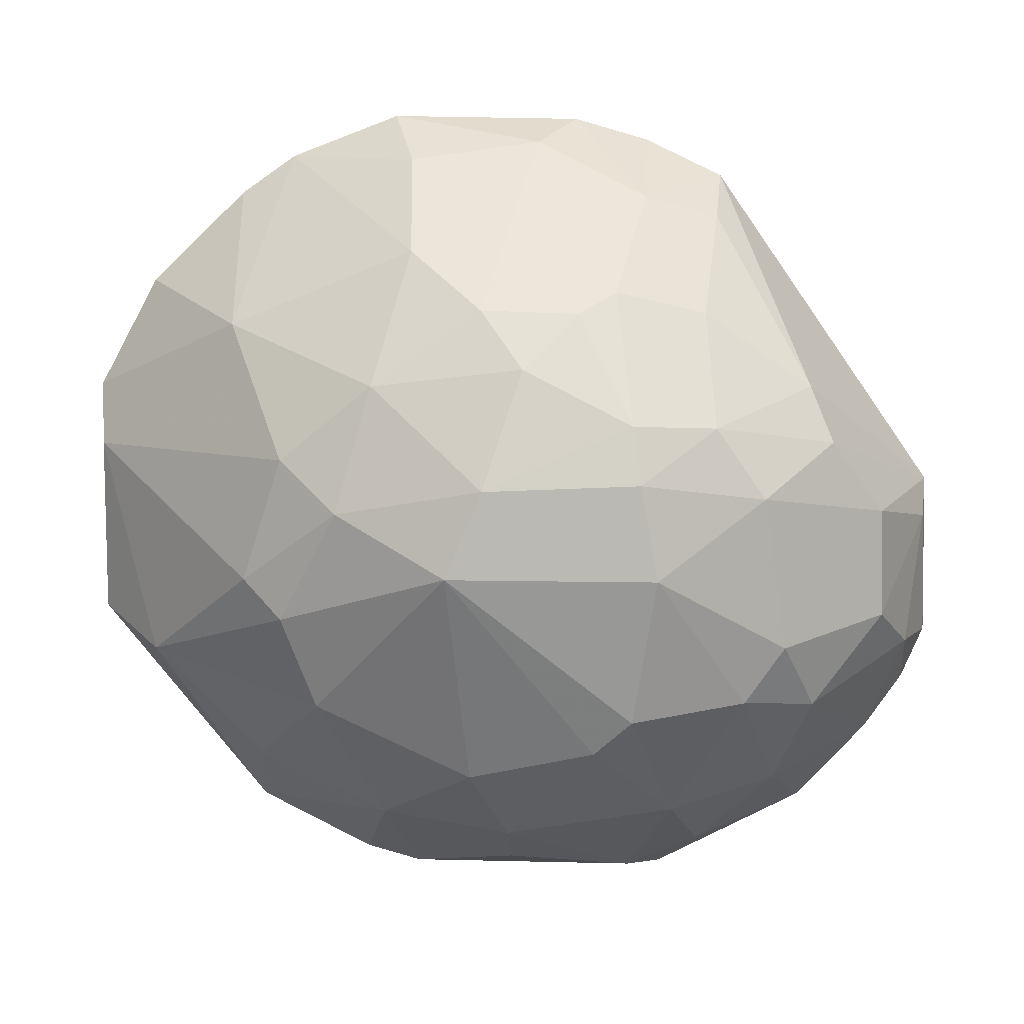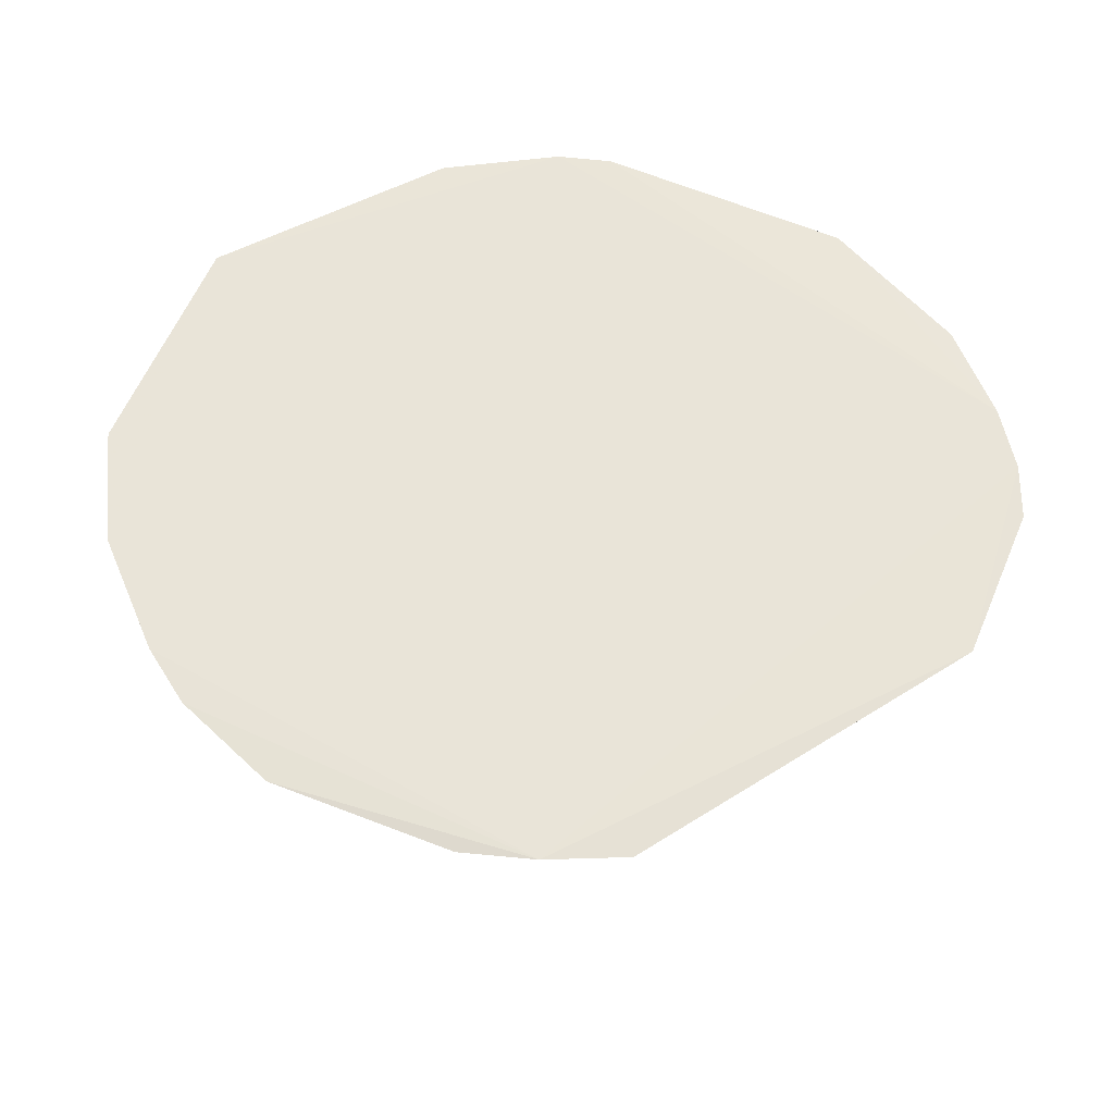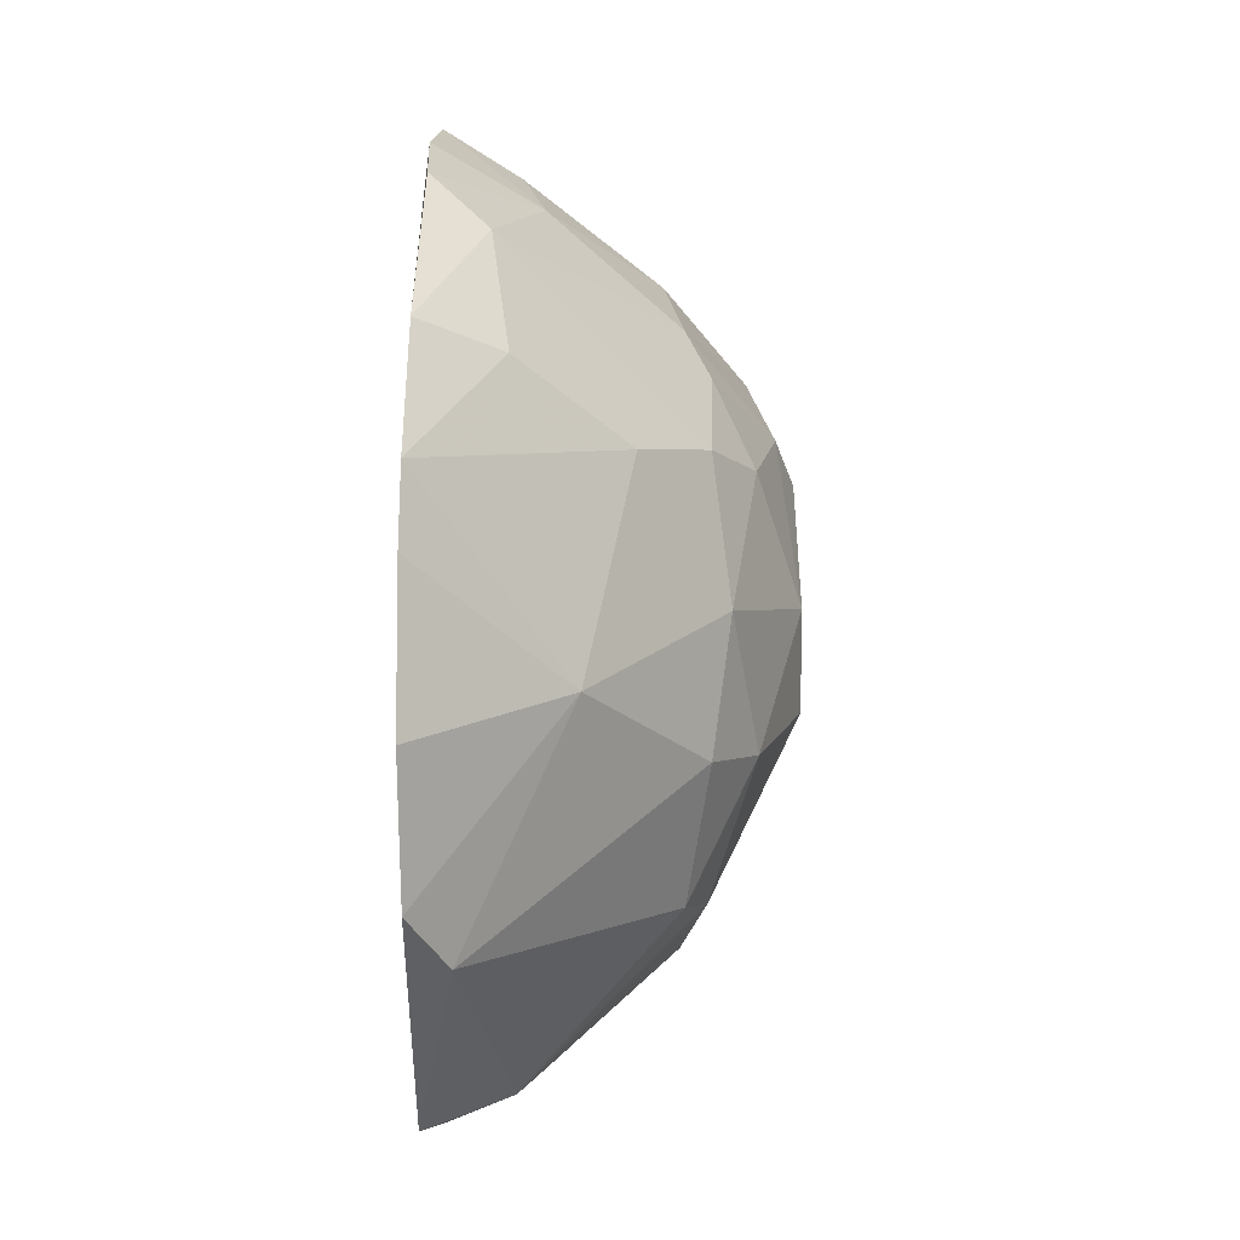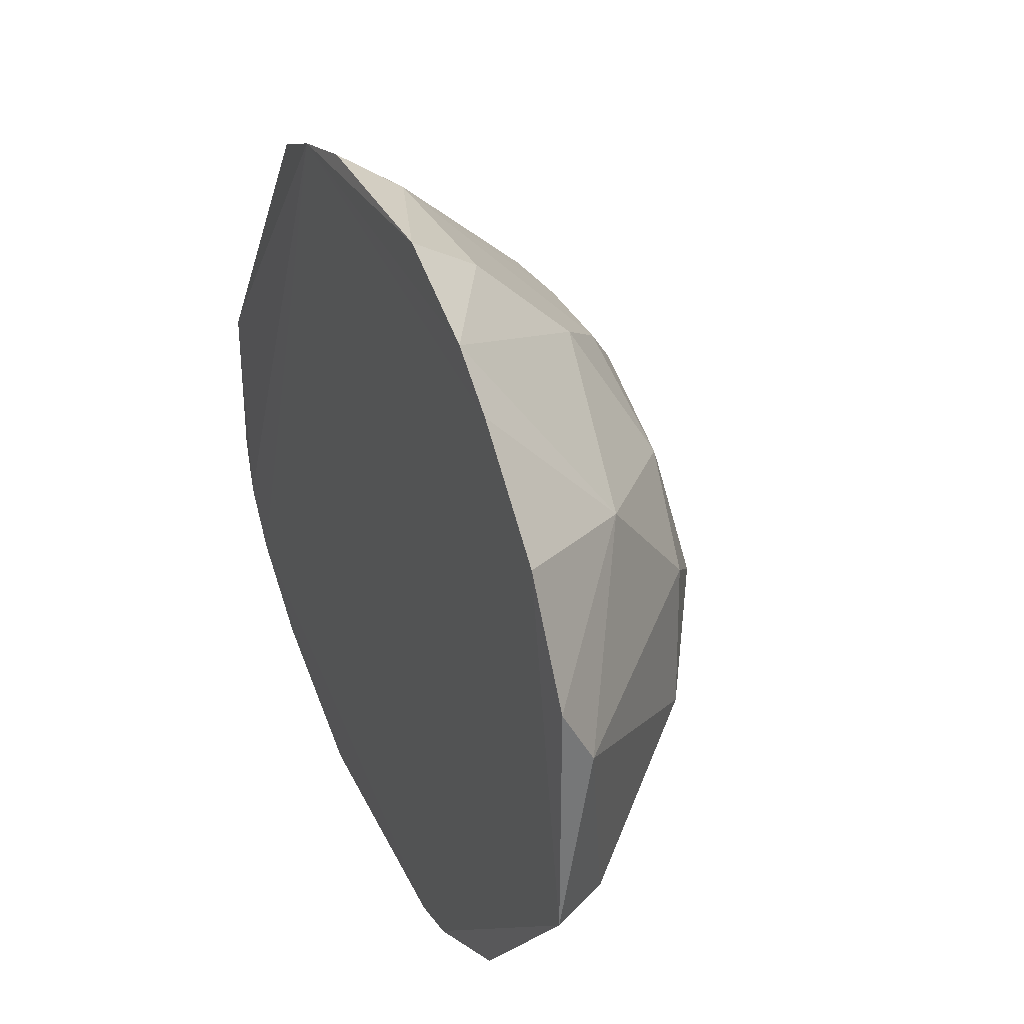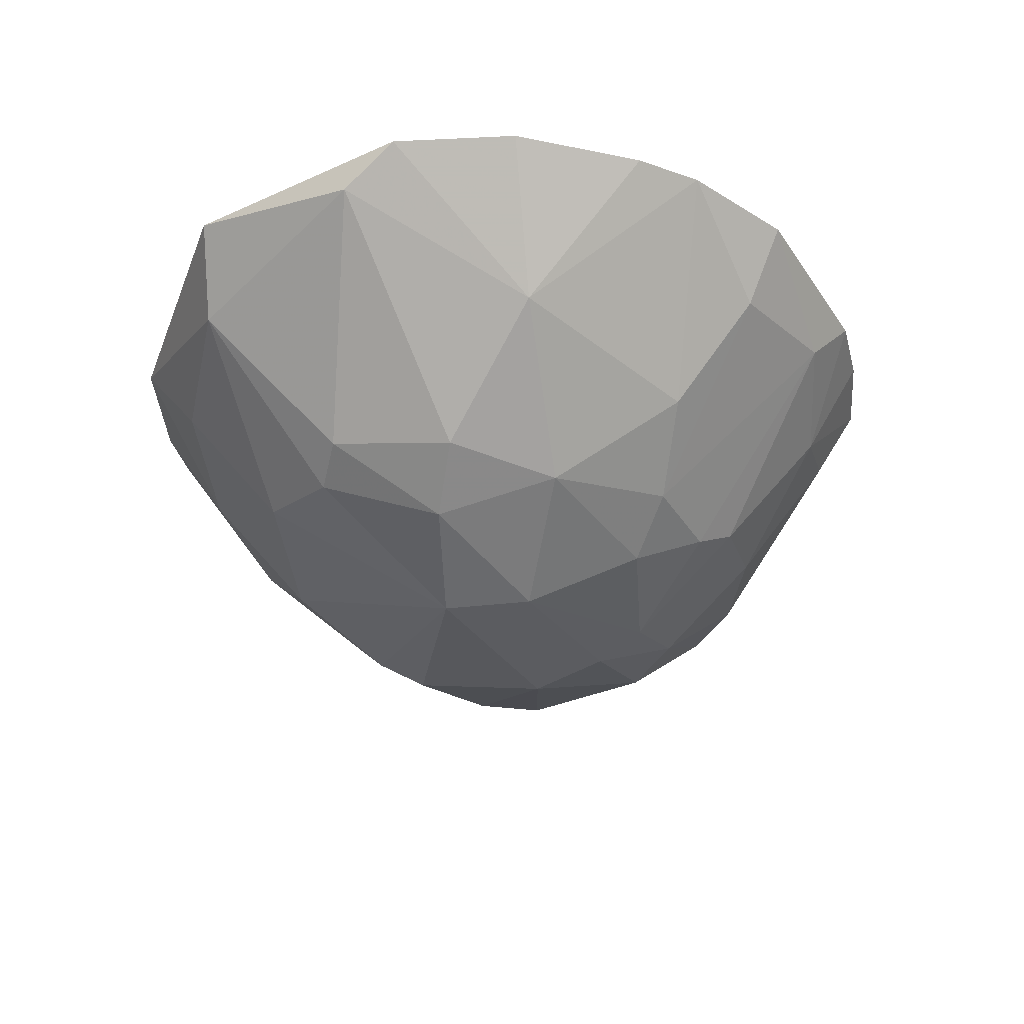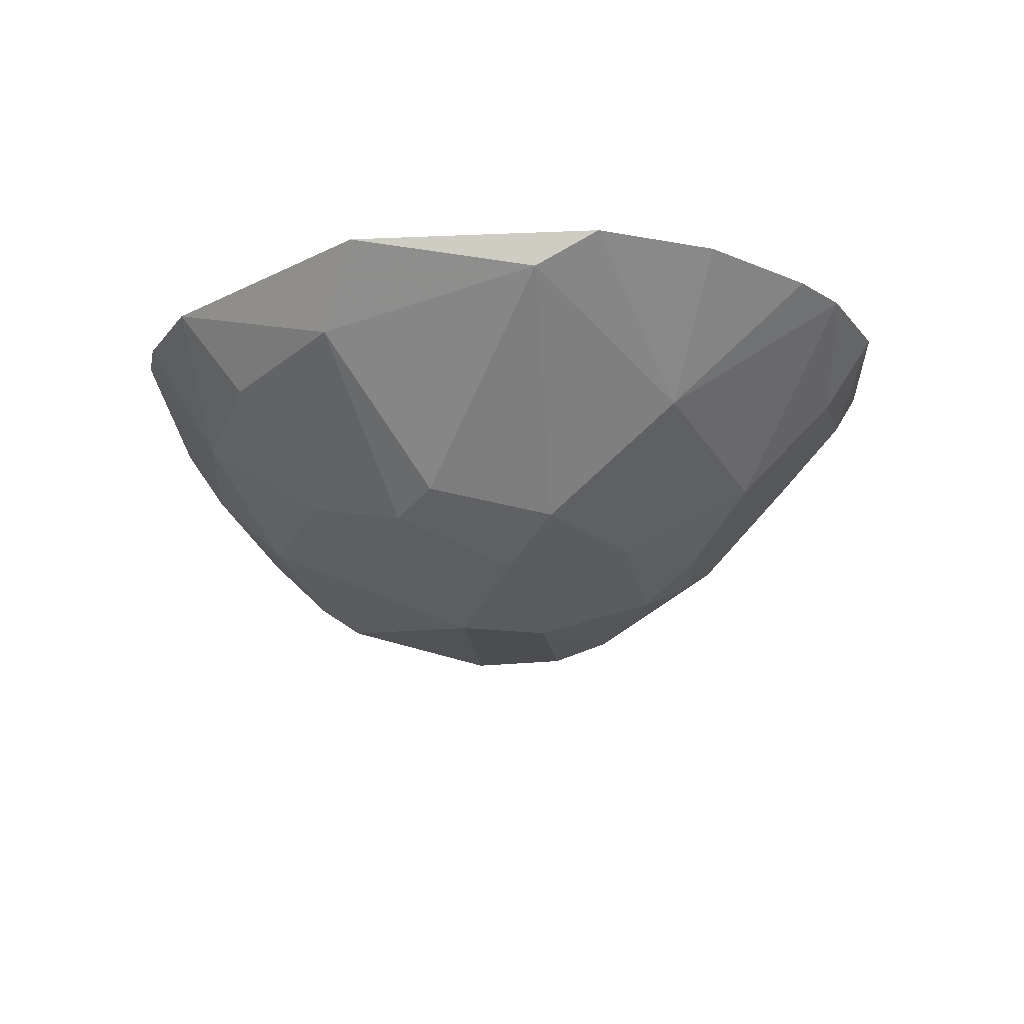
<metadata>
{"format":"obj","ext":"obj","renderer":"f3d","projection":"perspective","resolution":1024,"background":"white","views":[{"elev":7.1,"azim":0.9,"up":"+Z"},{"elev":60.2,"azim":22.6,"up":"+Y"},{"elev":42.2,"azim":-89.6,"up":"+Z"},{"elev":35.1,"azim":-113.7,"up":"+Z"},{"elev":-35.4,"azim":-59.4,"up":"+Y"},{"elev":-16.6,"azim":-85.2,"up":"+Y"}]}
</metadata>
<code>
v 0.1206 -0.4888 0.005904
v 0.3675 -0.26 -0.1398
v 0.1326 -0.256 0.2673
v -0.2754 -0.2559 0.152
v -0.101 -0.2578 -0.3297
v -0.05475 -0.384 0.1775
v 0.2732 -0.3995 0.03016
v 0.1502 -0.3849 -0.265
v -0.1551 -0.4292 -0.1052
v 0.3202 -0.2574 -0.2238
v 0.1039 -0.4136 0.1466
v -0.0734 -0.2579 0.2865
v 0.3663 -0.2604 -0.01233
v 0.2332 -0.4453 -0.1236
v -0.3205 -0.2578 -0.1217
v -0.1539 -0.4294 0.01863
v -0.009249 -0.4179 -0.2319
v 0.1465 -0.2605 -0.3408
v 0.03257 -0.4591 0.09015
v 0.1873 -0.3102 0.2046
v 0.1787 -0.4572 0.04603
v -0.2011 -0.2558 0.224
v 0.04413 -0.2975 0.2643
v 0.3167 -0.3741 -0.1091
v 0.3503 -0.2576 -0.1806
v 0.2326 -0.3591 -0.2448
v -0.1829 -0.3274 -0.233
v -0.3168 -0.2828 0.01818
v -0.02528 -0.4908 -0.06447
v 0.02176 -0.3139 -0.3232
v 0.116 -0.4601 -0.1793
v -0.05801 -0.2581 -0.3422
v 0.00039 -0.4295 0.1332
v 0.1931 -0.2597 0.2383
v 0.173 -0.4007 0.1302
v 0.2159 -0.458 -0.007661
v 0.1152 -0.4751 0.04885
v -0.1583 -0.2564 0.2541
v -0.1991 -0.3532 0.1194
v 0.07454 -0.2587 0.284
v 0.1293 -0.3266 0.2199
v -0.05785 -0.3111 0.2499
v 0.3157 -0.3733 -0.02628
v 0.3612 -0.288 -0.04032
v 0.3439 -0.3183 -0.1396
v 0.2031 -0.4425 -0.167
v 0.2598 -0.402 -0.1754
v 0.2637 -0.2597 -0.2825
v 0.1747 -0.3141 -0.3066
v -0.1879 -0.2616 -0.2832
v -0.2714 -0.3129 -0.1486
v -0.1292 -0.413 -0.1765
v -0.08095 -0.344 -0.2777
v -0.1849 -0.4146 -0.0757
v -0.3208 -0.2575 0.06621
v -0.1095 -0.4601 -0.01934
v 0.00246 -0.4901 0.001459
v 0.01961 -0.3597 -0.2917
v 0.08728 -0.4452 -0.207
v 0.1336 -0.489 -0.06608
v 0.1193 -0.2864 -0.3373
v 0.07467 -0.4309 0.1308
v -0.08285 -0.4417 0.07628
v 0.2564 -0.3864 0.07289
f 10 5 4
f 10 4 3
f 15 4 5
f 22 3 4
f 25 10 3
f 25 3 13
f 25 13 2
f 32 5 10
f 32 10 18
f 34 13 3
f 35 11 21
f 36 7 21
f 36 14 24
f 36 21 1
f 37 1 21
f 37 21 11
f 38 12 3
f 38 3 22
f 39 38 22
f 39 6 38
f 39 22 4
f 39 28 16
f 40 3 12
f 40 12 23
f 41 40 23
f 41 3 40
f 41 34 3
f 41 20 34
f 41 23 11
f 41 35 20
f 41 11 35
f 42 23 12
f 42 33 23
f 42 6 33
f 42 38 6
f 42 12 38
f 43 13 7
f 43 36 24
f 43 7 36
f 44 2 13
f 44 43 24
f 44 13 43
f 45 25 2
f 45 10 25
f 45 44 24
f 45 2 44
f 46 8 26
f 46 31 8
f 47 24 14
f 47 46 26
f 47 14 46
f 47 45 24
f 47 26 10
f 47 10 45
f 48 18 10
f 48 10 26
f 49 26 8
f 49 48 26
f 49 18 48
f 50 15 5
f 51 50 27
f 51 15 50
f 51 28 15
f 52 51 27
f 52 9 51
f 52 29 9
f 52 17 29
f 53 52 27
f 53 17 52
f 53 5 32
f 53 50 5
f 53 27 50
f 54 16 28
f 54 51 9
f 54 28 51
f 55 4 15
f 55 15 28
f 55 39 4
f 55 28 39
f 56 9 29
f 56 54 9
f 56 16 54
f 57 29 1
f 57 56 29
f 57 37 19
f 57 1 37
f 58 17 53
f 58 53 32
f 58 32 30
f 59 8 31
f 59 58 8
f 59 17 58
f 59 31 29
f 59 29 17
f 60 1 29
f 60 29 31
f 60 36 1
f 60 14 36
f 60 46 14
f 60 31 46
f 61 32 18
f 61 30 32
f 61 18 49
f 61 49 8
f 61 58 30
f 61 8 58
f 62 33 19
f 62 11 23
f 62 23 33
f 62 37 11
f 62 19 37
f 63 33 6
f 63 16 56
f 63 56 57
f 63 57 19
f 63 19 33
f 63 39 16
f 63 6 39
f 64 34 20
f 64 7 13
f 64 13 34
f 64 20 35
f 64 35 21
f 64 21 7

</code>
